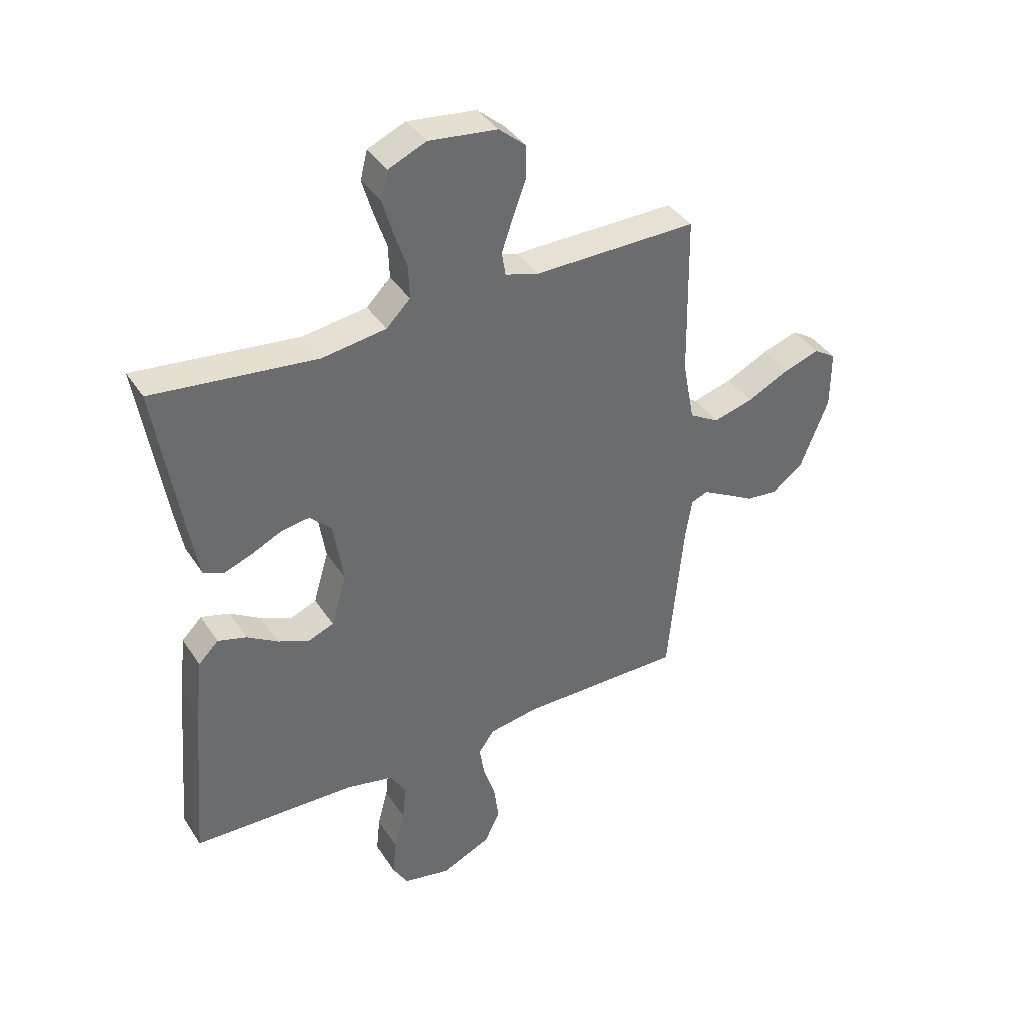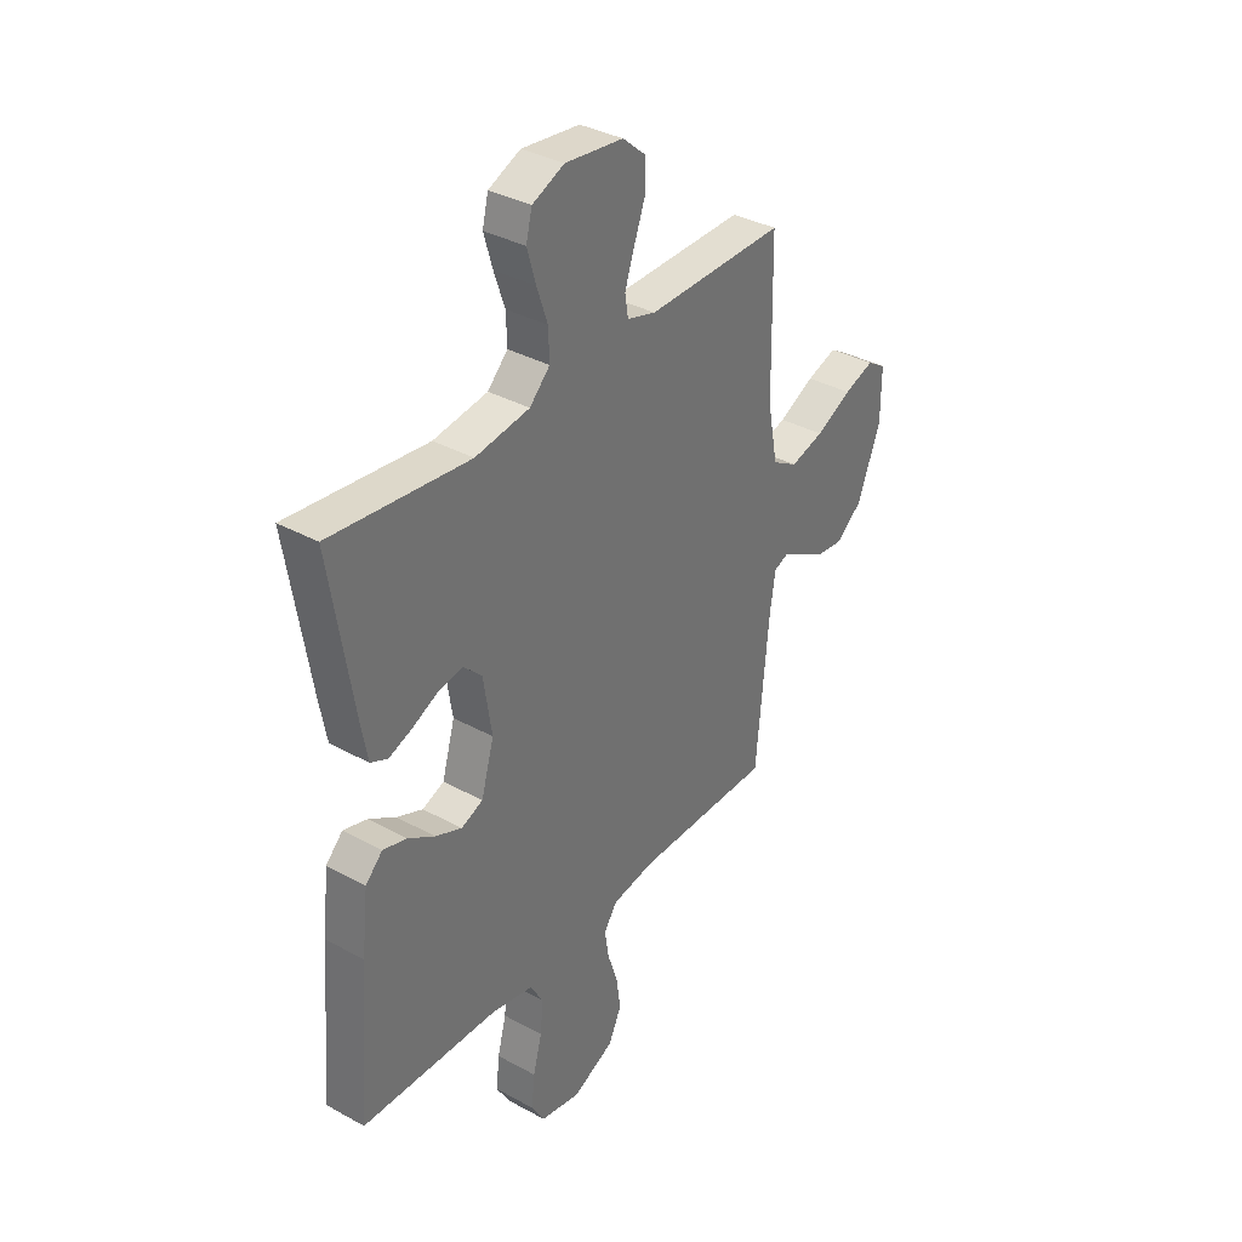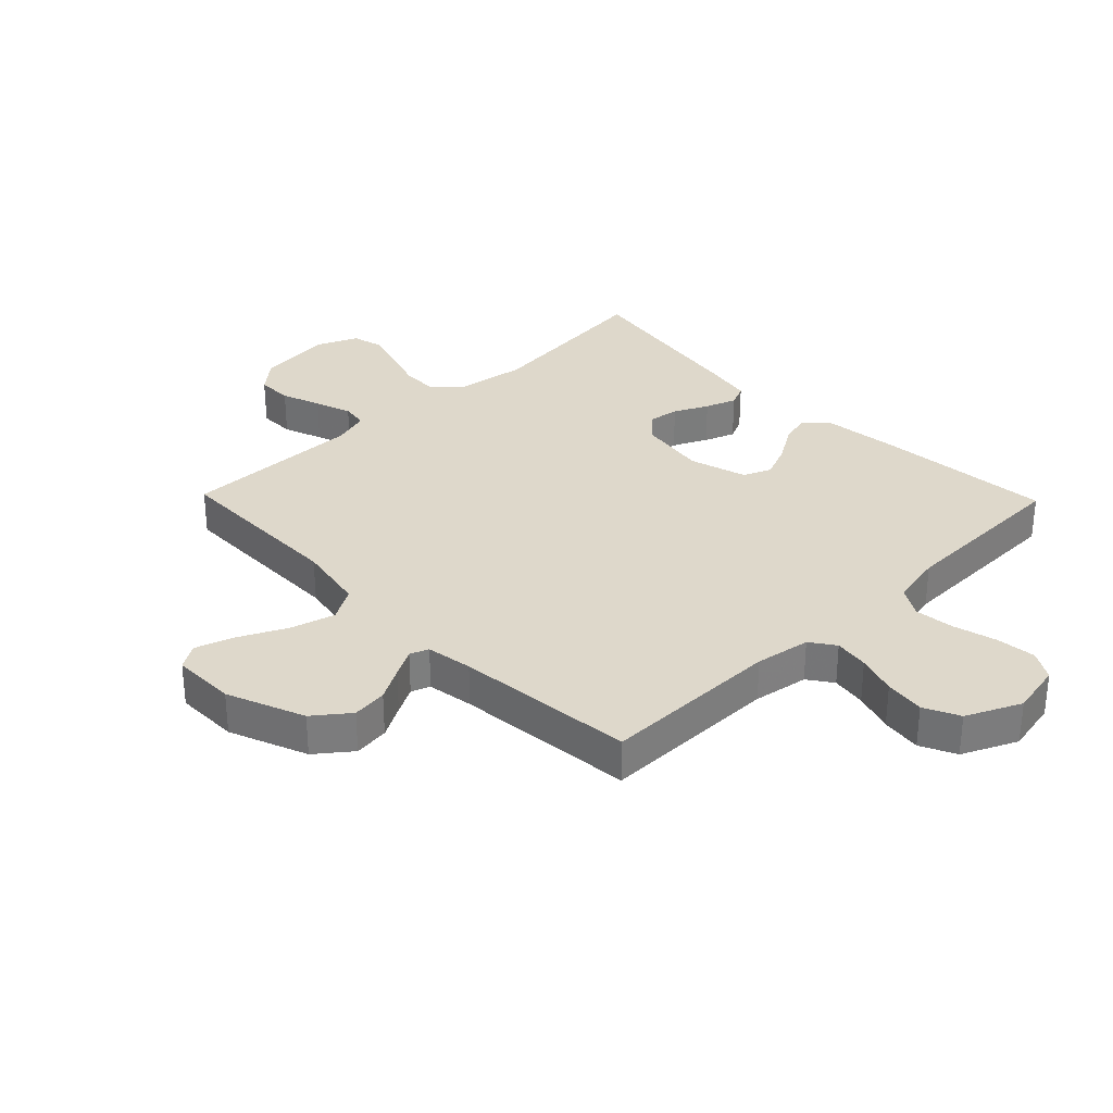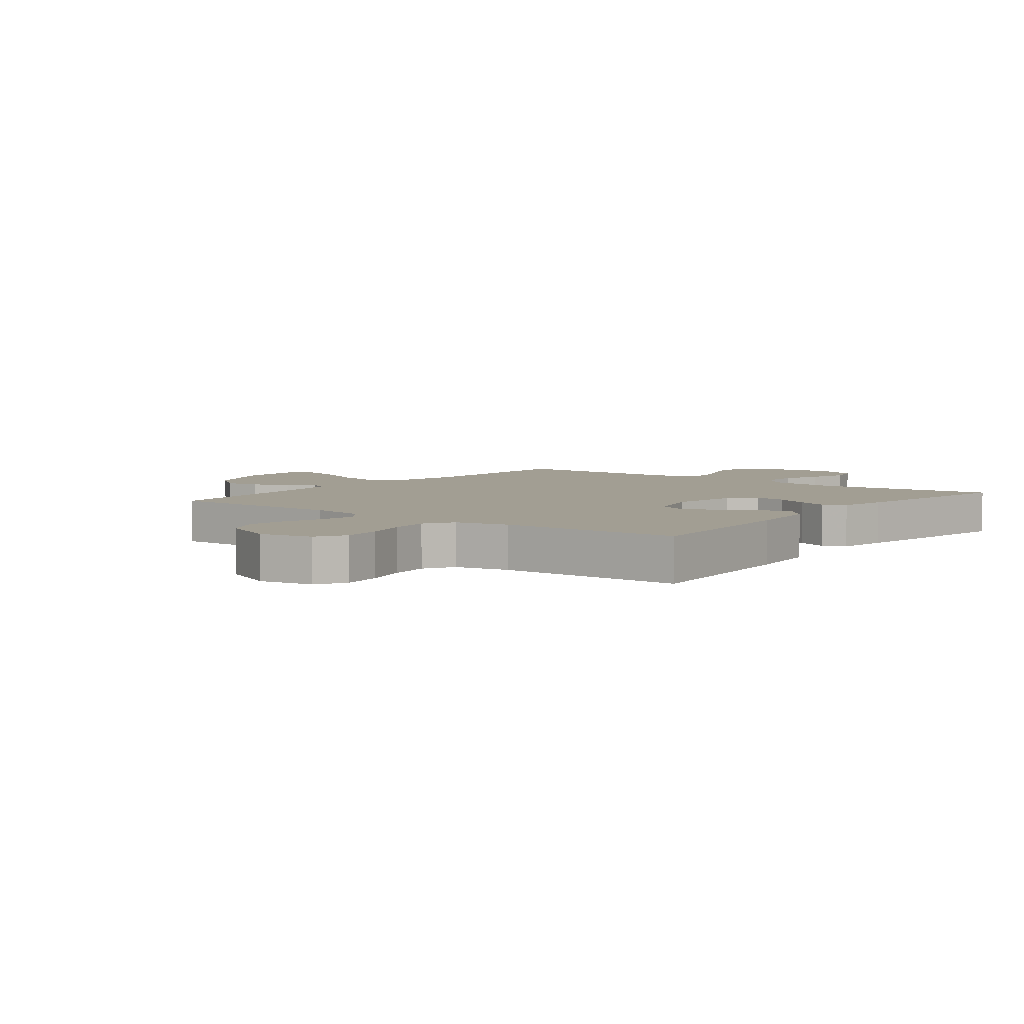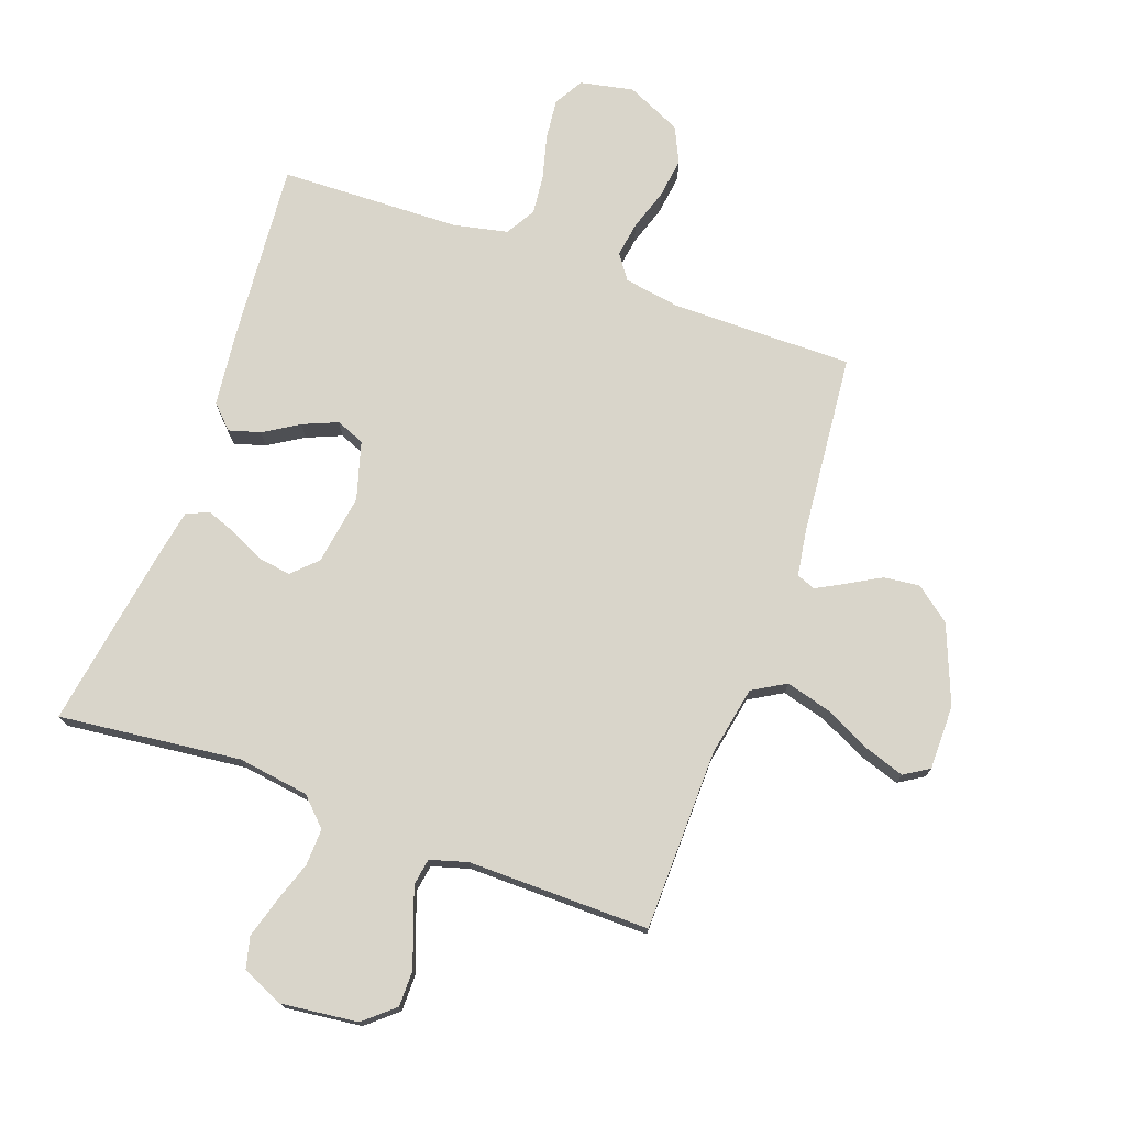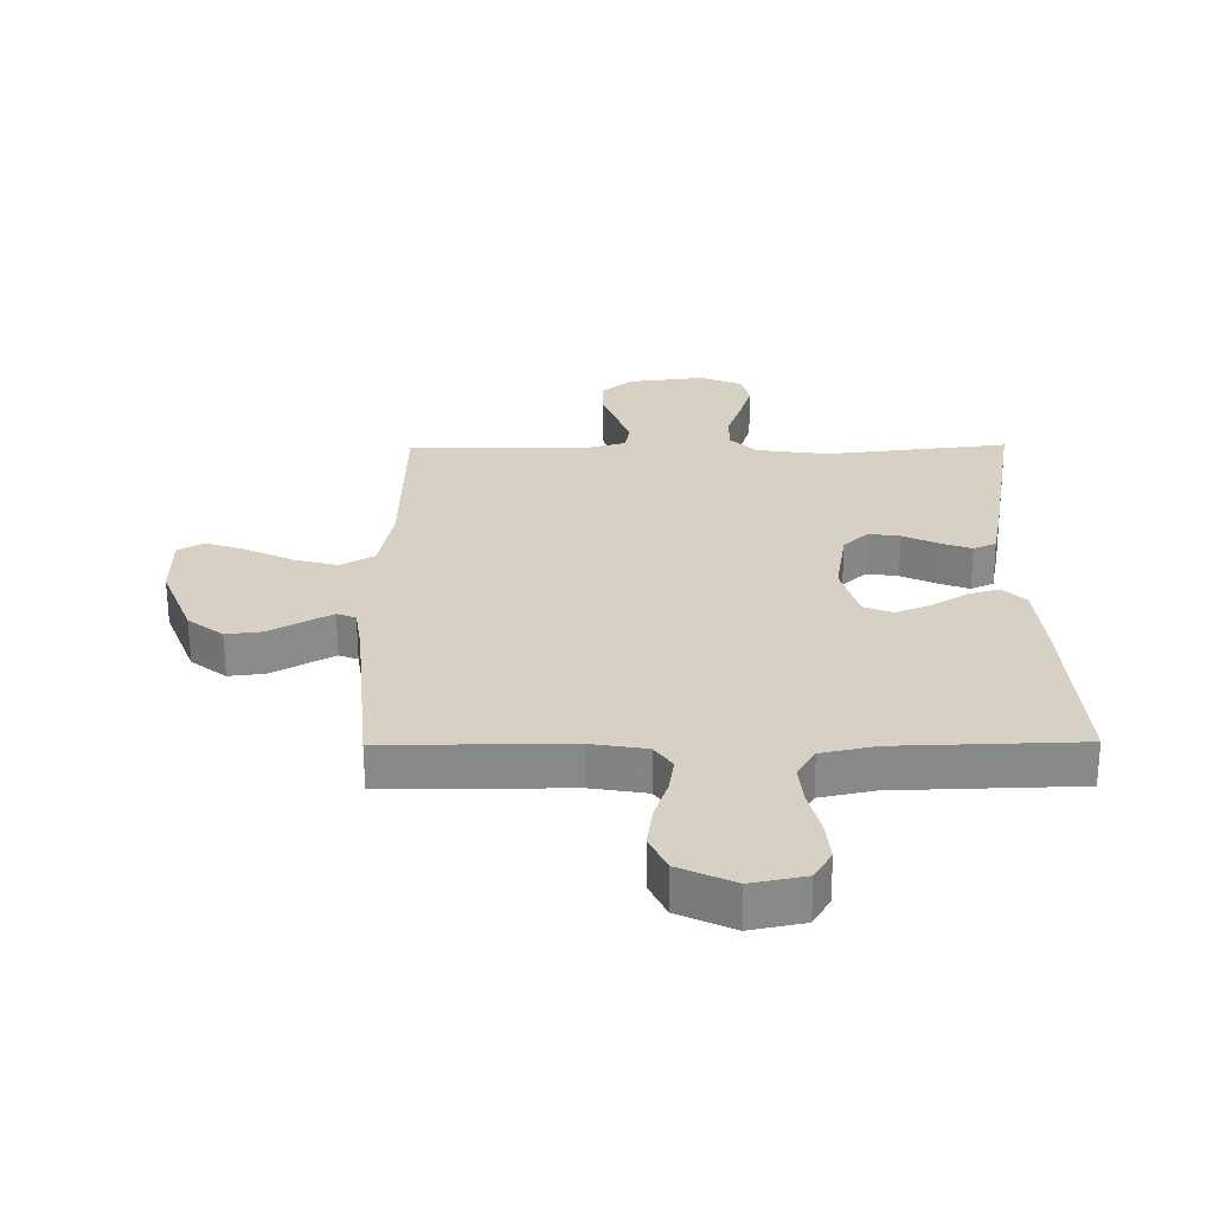
<metadata>
{"format":"obj","ext":"obj","renderer":"f3d","projection":"perspective","resolution":1024,"background":"white","views":[{"elev":39.1,"azim":-29.7,"up":"+Z"},{"elev":35.7,"azim":-54.1,"up":"+Z"},{"elev":31.6,"azim":135.9,"up":"+Y"},{"elev":5.1,"azim":-142.2,"up":"+Y"},{"elev":74.5,"azim":19.8,"up":"+Y"},{"elev":-62.9,"azim":-179.7,"up":"+Z"}]}
</metadata>
<code>
v -0.5 0.07 0.5
v -0.2 0.07 0.466
v -0.082 0.07 0.483
v -0.038 0.07 0.527
v -0.04 0.07 0.588
v -0.063 0.07 0.656
v -0.082 0.07 0.721
v -0.069 0.07 0.773
v 0 0.07 0.803
v 0.126 0.07 0.788
v 0.176 0.07 0.745
v 0.176 0.07 0.685
v 0.152 0.07 0.62
v 0.131 0.07 0.559
v 0.138 0.07 0.515
v 0.2 0.07 0.497
v 0.5 0.07 0.5
v 0.505 0.07 0.2
v 0.527 0.07 0.085
v 0.582 0.07 0.053
v 0.655 0.07 0.073
v 0.733 0.07 0.111
v 0.799 0.07 0.133
v 0.84 0.07 0.107
v 0.84 0.07 0
v 0.789 0.07 -0.129
v 0.731 0.07 -0.174
v 0.672 0.07 -0.167
v 0.617 0.07 -0.136
v 0.571 0.07 -0.111
v 0.54 0.07 -0.123
v 0.528 0.07 -0.2
v 0.5 0.07 -0.5
v 0.2 0.07 -0.499
v 0.108 0.07 -0.514
v 0.079 0.07 -0.555
v 0.088 0.07 -0.613
v 0.11 0.07 -0.68
v 0.119 0.07 -0.747
v 0.091 0.07 -0.806
v 0 0.07 -0.848
v -0.088 0.07 -0.83
v -0.116 0.07 -0.782
v -0.109 0.07 -0.715
v -0.09 0.07 -0.643
v -0.083 0.07 -0.577
v -0.112 0.07 -0.528
v -0.2 0.07 -0.509
v -0.5 0.07 -0.5
v -0.475 0.07 -0.2
v -0.461 0.07 -0.077
v -0.424 0.07 -0.04
v -0.372 0.07 -0.055
v -0.314 0.07 -0.091
v -0.257 0.07 -0.115
v -0.21 0.07 -0.096
v -0.182 0.07 0
v -0.2 0.07 0.116
v -0.24 0.07 0.155
v -0.292 0.07 0.147
v -0.349 0.07 0.12
v -0.4 0.07 0.101
v -0.437 0.07 0.118
v -0.452 0.07 0.2
v -0.5 0 0.5
v -0.2 0 0.466
v -0.082 0 0.483
v -0.038 0 0.527
v -0.04 0 0.588
v -0.063 0 0.656
v -0.082 0 0.721
v -0.069 0 0.773
v 0 0 0.803
v 0.126 0 0.788
v 0.176 0 0.745
v 0.176 0 0.685
v 0.152 0 0.62
v 0.131 0 0.559
v 0.138 0 0.515
v 0.2 0 0.497
v 0.5 0 0.5
v 0.505 0 0.2
v 0.527 0 0.085
v 0.582 0 0.053
v 0.655 0 0.073
v 0.733 0 0.111
v 0.799 0 0.133
v 0.84 0 0.107
v 0.84 0 0
v 0.789 0 -0.129
v 0.731 0 -0.174
v 0.672 0 -0.167
v 0.617 0 -0.136
v 0.571 0 -0.111
v 0.54 0 -0.123
v 0.528 0 -0.2
v 0.5 0 -0.5
v 0.2 0 -0.499
v 0.108 0 -0.514
v 0.079 0 -0.555
v 0.088 0 -0.613
v 0.11 0 -0.68
v 0.119 0 -0.747
v 0.091 0 -0.806
v 0 0 -0.848
v -0.088 0 -0.83
v -0.116 0 -0.782
v -0.109 0 -0.715
v -0.09 0 -0.643
v -0.083 0 -0.577
v -0.112 0 -0.528
v -0.2 0 -0.509
v -0.5 0 -0.5
v -0.475 0 -0.2
v -0.461 0 -0.077
v -0.424 0 -0.04
v -0.372 0 -0.055
v -0.314 0 -0.091
v -0.257 0 -0.115
v -0.21 0 -0.096
v -0.182 0 0
v -0.2 0 0.116
v -0.24 0 0.155
v -0.292 0 0.147
v -0.349 0 0.12
v -0.4 0 0.101
v -0.437 0 0.118
v -0.452 0 0.2
f 64 1 2
f 63 64 2
f 62 63 2
f 61 62 2
f 60 61 2
f 59 60 2 3
f 58 59 3 4
f 57 58 4
f 52 53 54
f 51 52 54
f 50 51 54
f 49 50 54
f 48 49 54
f 47 48 54 55
f 46 47 55 56
f 43 44 45
f 42 43 45
f 41 42 45
f 40 41 45
f 39 40 45
f 38 39 45
f 37 38 45
f 36 37 45 46
f 46 56 57
f 36 46 57
f 35 36 57
f 32 33 34
f 35 57 4
f 34 35 4
f 32 34 4
f 31 32 4
f 27 28 29
f 26 27 29
f 25 26 29
f 24 25 29
f 23 24 29
f 22 23 29
f 21 22 29
f 20 21 29 30
f 16 17 18
f 15 16 18 19
f 11 12 13
f 10 11 13
f 9 10 13
f 8 9 13
f 7 8 13
f 6 7 13
f 5 6 13
f 5 13 14
f 4 5 14 15
f 19 20 30 31
f 4 15 19 31
f 66 65 128
f 66 128 127
f 66 127 126
f 66 126 125
f 66 125 124
f 67 66 124 123
f 68 67 123 122
f 68 122 121
f 118 117 116
f 118 116 115
f 118 115 114
f 118 114 113
f 118 113 112
f 119 118 112 111
f 120 119 111 110
f 109 108 107
f 109 107 106
f 109 106 105
f 109 105 104
f 109 104 103
f 109 103 102
f 109 102 101
f 110 109 101 100
f 121 120 110
f 121 110 100
f 121 100 99
f 98 97 96
f 68 121 99
f 68 99 98
f 68 98 96
f 68 96 95
f 93 92 91
f 93 91 90
f 93 90 89
f 93 89 88
f 93 88 87
f 93 87 86
f 93 86 85
f 94 93 85 84
f 82 81 80
f 83 82 80 79
f 77 76 75
f 77 75 74
f 77 74 73
f 77 73 72
f 77 72 71
f 77 71 70
f 77 70 69
f 78 77 69
f 79 78 69 68
f 95 94 84 83
f 95 83 79 68
f 1 65 66 2
f 2 66 67 3
f 3 67 68 4
f 4 68 69 5
f 5 69 70 6
f 6 70 71 7
f 7 71 72 8
f 8 72 73 9
f 9 73 74 10
f 10 74 75 11
f 11 75 76 12
f 12 76 77 13
f 13 77 78 14
f 14 78 79 15
f 15 79 80 16
f 16 80 81 17
f 17 81 82 18
f 18 82 83 19
f 19 83 84 20
f 20 84 85 21
f 21 85 86 22
f 22 86 87 23
f 23 87 88 24
f 24 88 89 25
f 25 89 90 26
f 26 90 91 27
f 27 91 92 28
f 28 92 93 29
f 29 93 94 30
f 30 94 95 31
f 31 95 96 32
f 32 96 97 33
f 33 97 98 34
f 34 98 99 35
f 35 99 100 36
f 36 100 101 37
f 37 101 102 38
f 38 102 103 39
f 39 103 104 40
f 40 104 105 41
f 41 105 106 42
f 42 106 107 43
f 43 107 108 44
f 44 108 109 45
f 45 109 110 46
f 46 110 111 47
f 47 111 112 48
f 48 112 113 49
f 49 113 114 50
f 50 114 115 51
f 51 115 116 52
f 52 116 117 53
f 53 117 118 54
f 54 118 119 55
f 55 119 120 56
f 56 120 121 57
f 57 121 122 58
f 58 122 123 59
f 59 123 124 60
f 60 124 125 61
f 61 125 126 62
f 62 126 127 63
f 63 127 128 64
f 64 128 65 1

</code>
